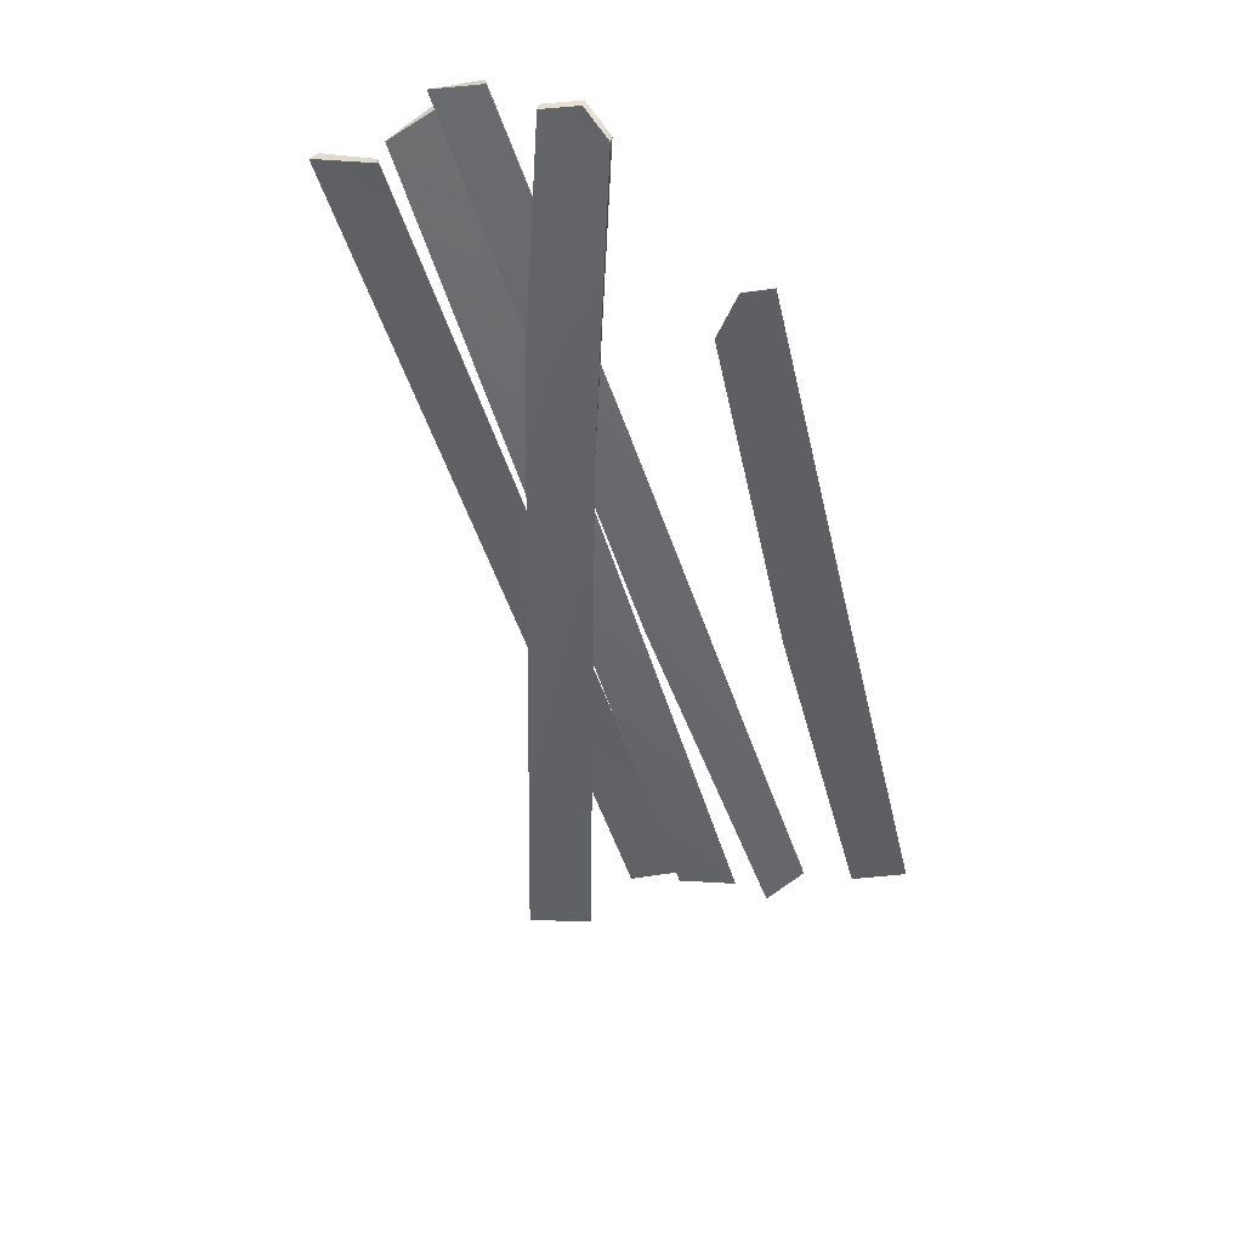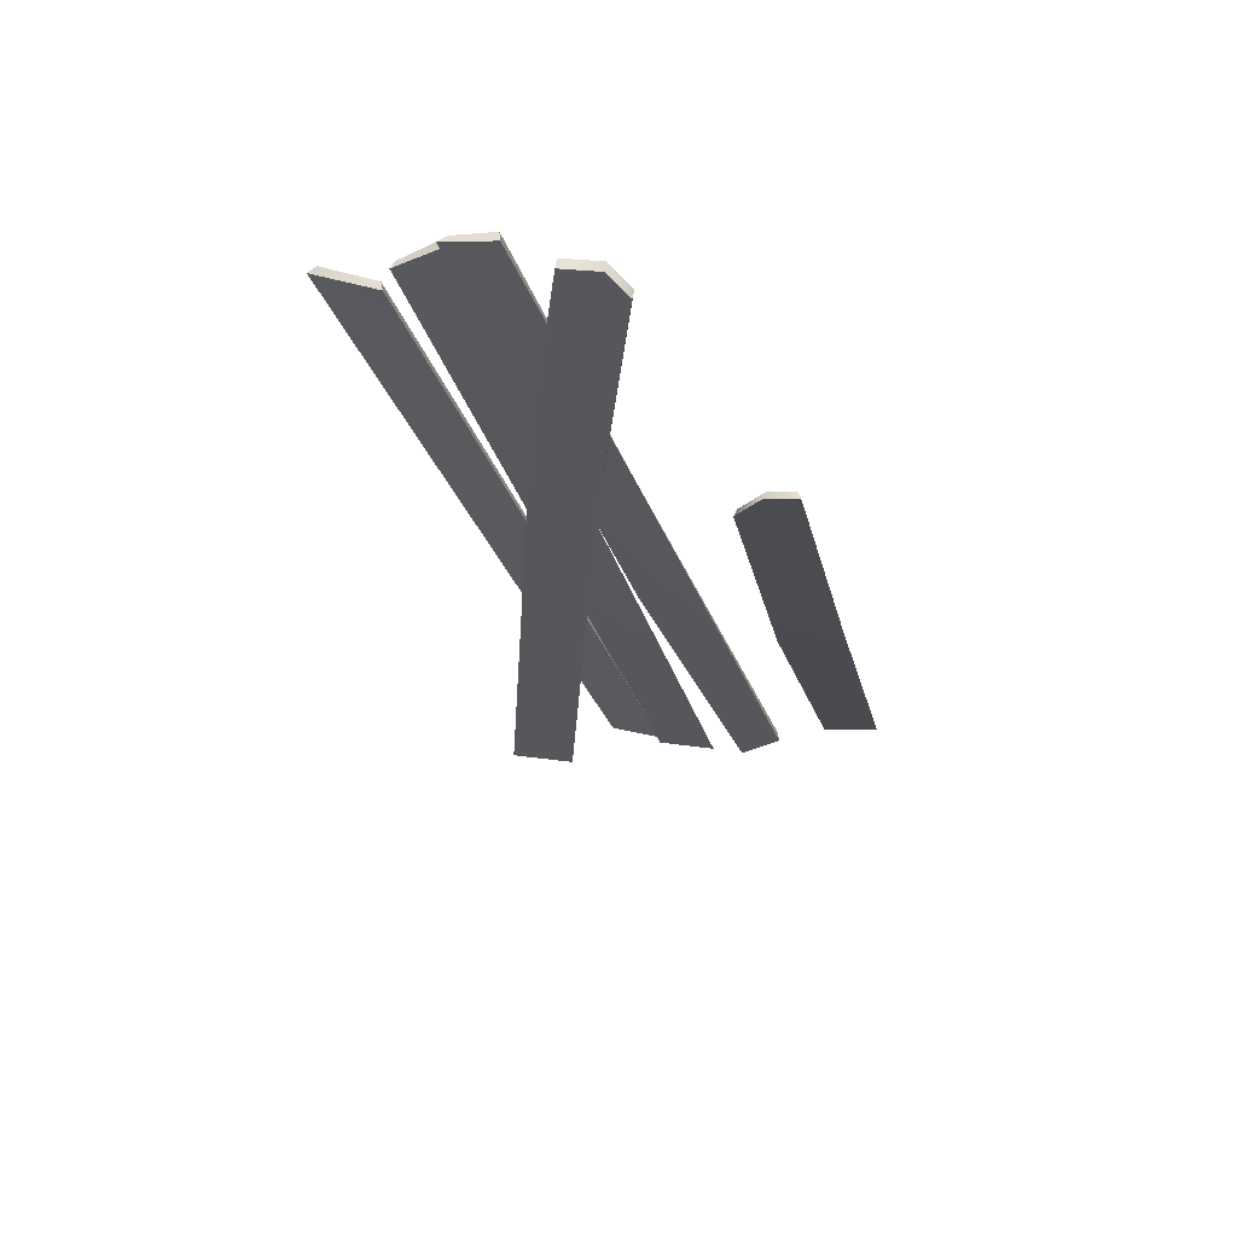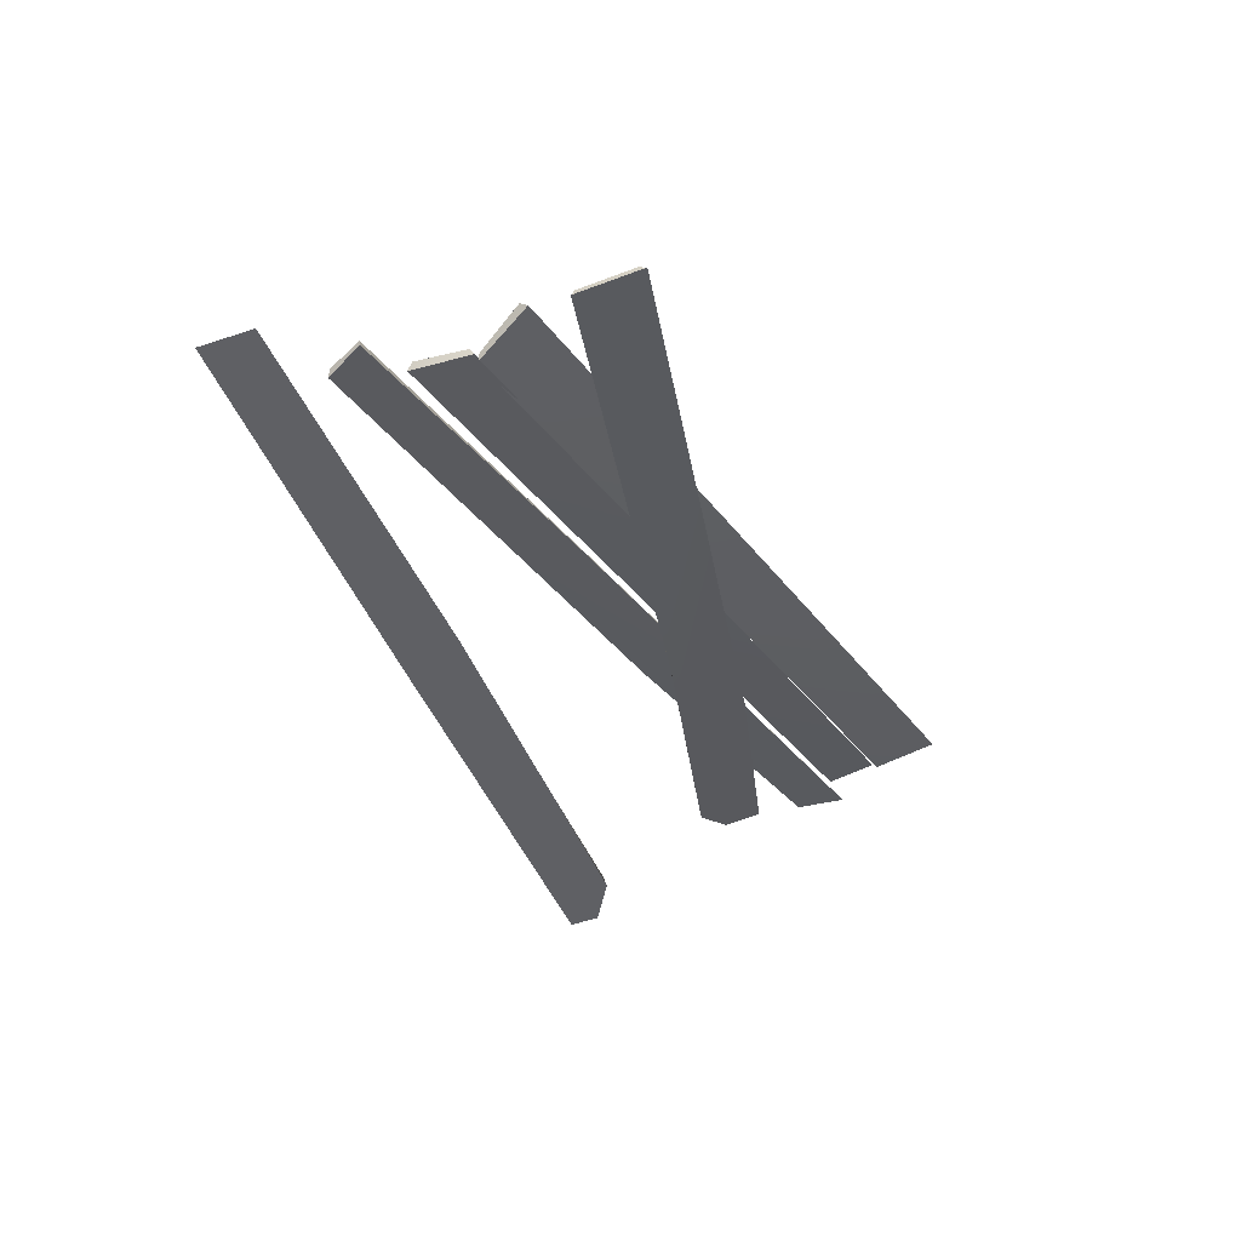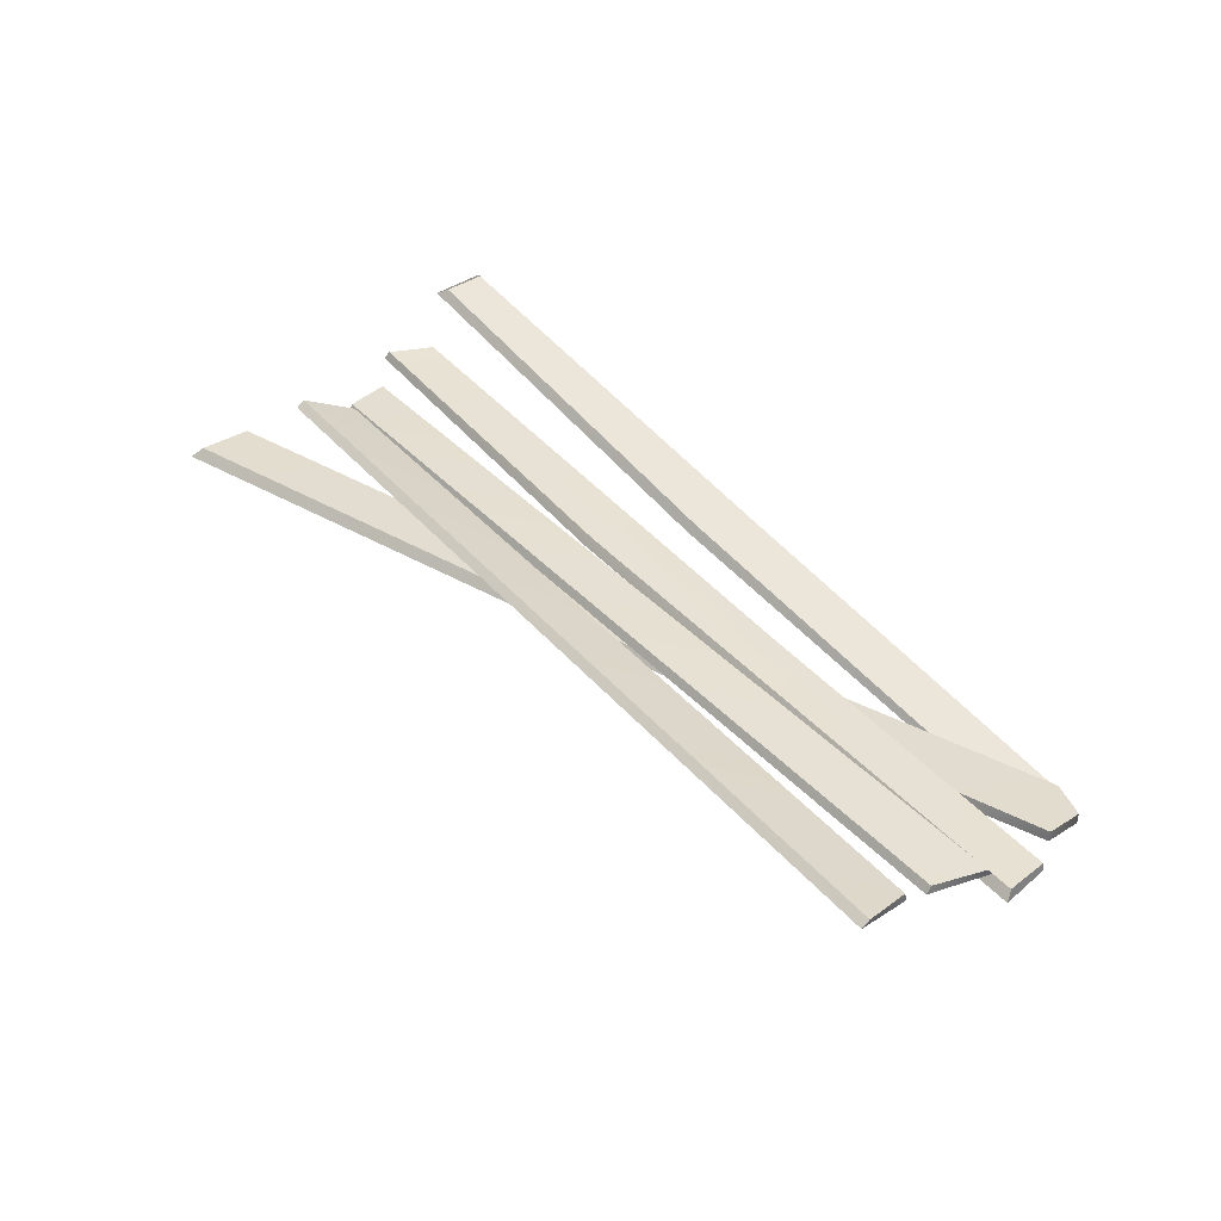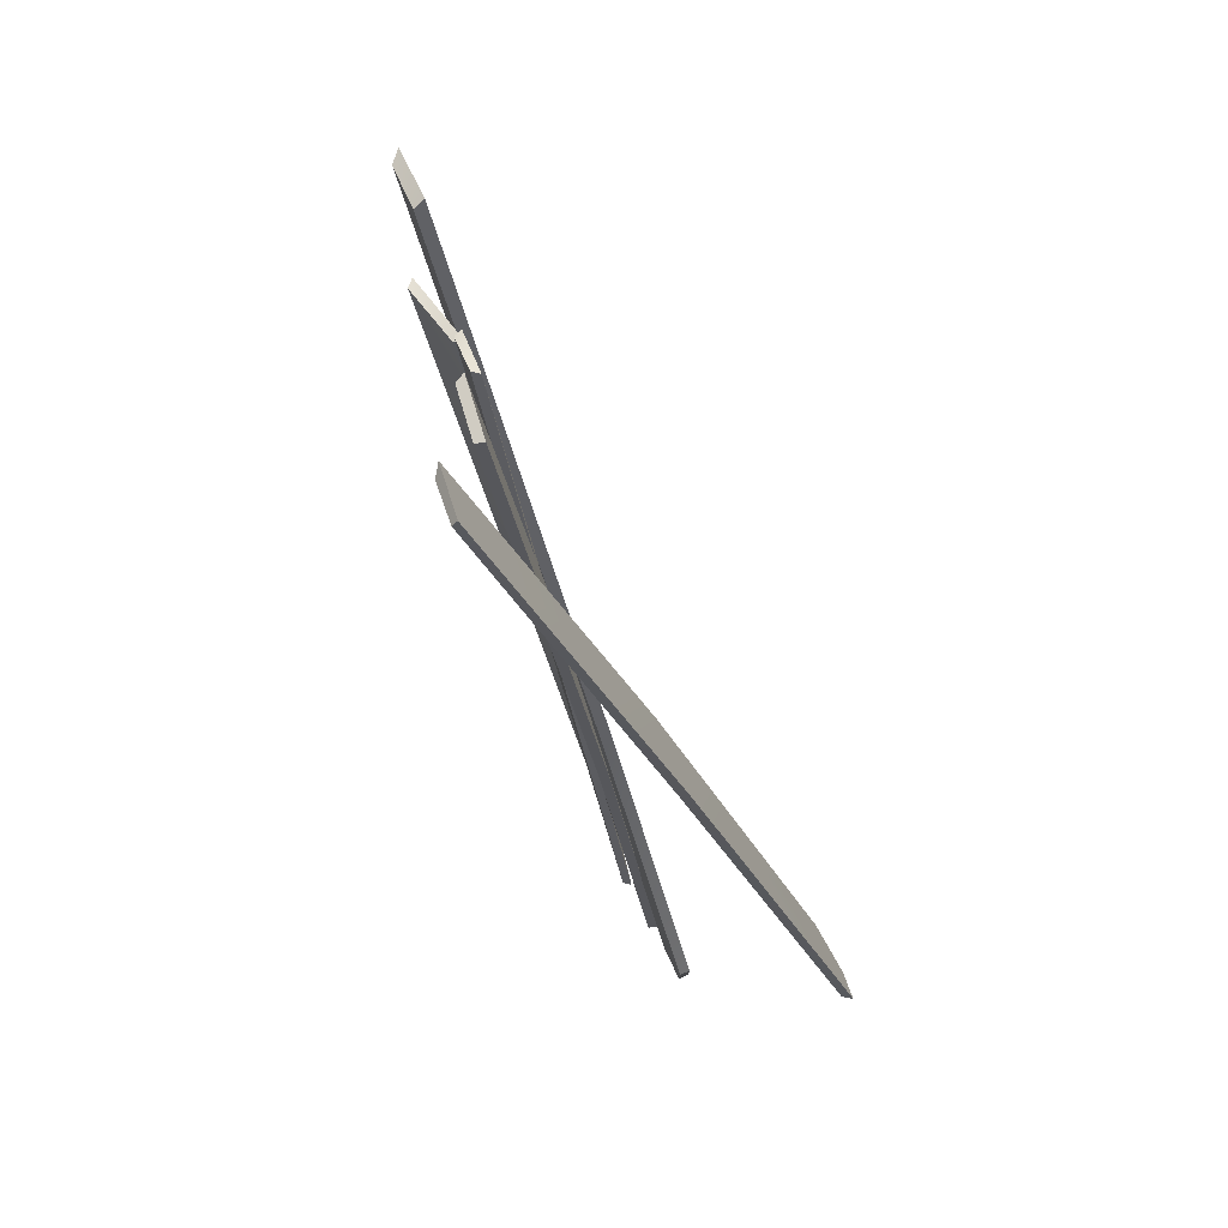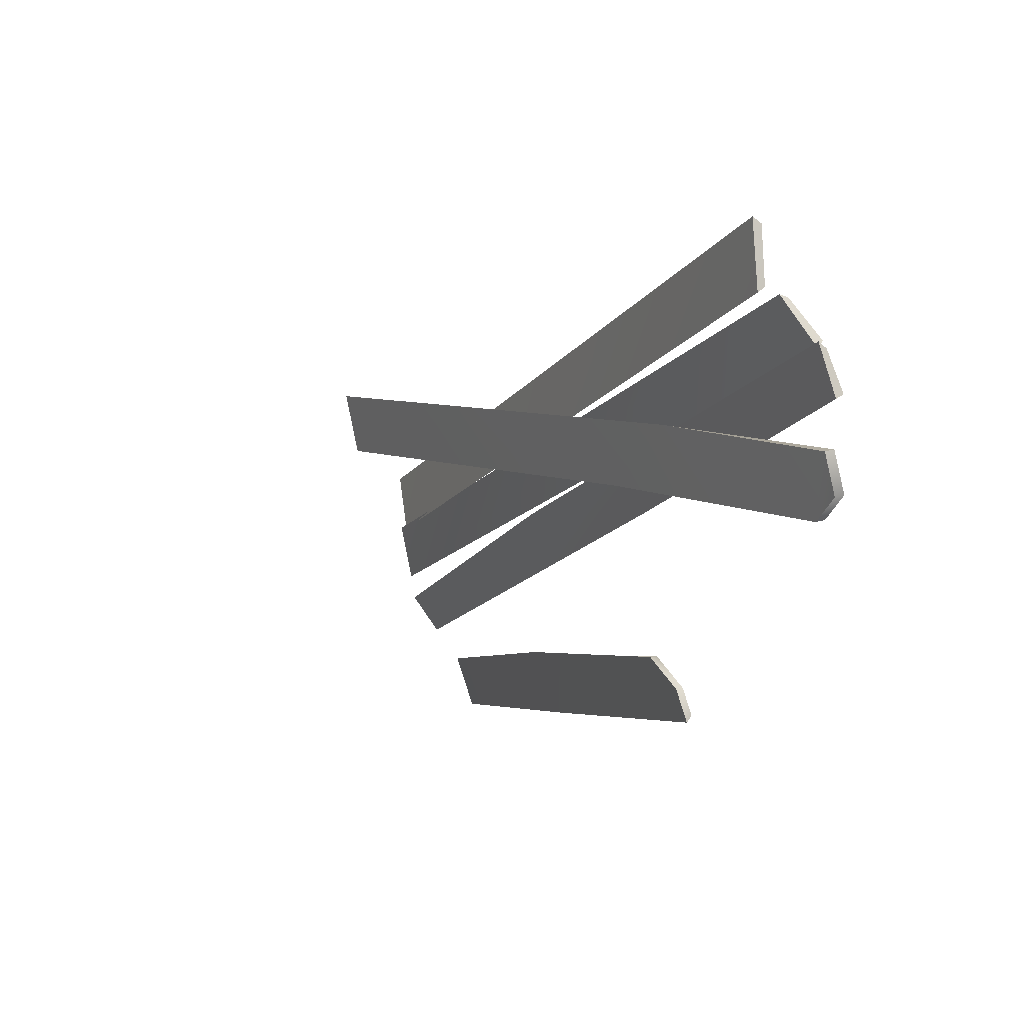
<metadata>
{"format":"obj","ext":"obj","renderer":"f3d","projection":"perspective","resolution":1024,"background":"white","views":[{"elev":-50.8,"azim":58.8,"up":"+Y"},{"elev":-25.6,"azim":56.4,"up":"+Y"},{"elev":-33.1,"azim":-111.6,"up":"+Y"},{"elev":42.7,"azim":4.4,"up":"+Y"},{"elev":-79.1,"azim":-72.9,"up":"+Z"},{"elev":40.4,"azim":57.2,"up":"+Z"}]}
</metadata>
<code>
g NewMesh_tris_92
v -2.814 0.1162 -4.493
v -2.5 0.0715 -4.838
v 3.737 -1.516 0.9862
v -2.944 0.04696 -4.513
v -2.538 0.004078 -4.952
v 3.8 -1.616 1.008
v 0.6698 -0.8509 -1.929
v 0.6596 -0.7562 -1.887
v 0.0152 -0.7513 -1.609
v 0.08092 -0.6656 -1.651
v 3.006 -1.382 1.069
v 3.562 -1.495 1.178
v 3.586 -1.59 1.235
v 3.028 -1.476 1.128
v -2.814 0.1162 -4.493
v 0.08092 -0.6656 -1.651
v -2.944 0.04696 -4.513
v 3.006 -1.382 1.069
v -2.538 0.004078 -4.952
v -2.5 0.0715 -4.838
v -2.814 0.1162 -4.493
v 3.586 -1.59 1.235
v 3.006 -1.382 1.069
v 3.562 -1.495 1.178
v 3.028 -1.476 1.128
v 3.8 -1.616 1.008
v 3.737 -1.516 0.9862
v 0.6596 -0.7562 -1.887
v 3.737 -1.516 0.9862
v 0.0152 -0.7513 -1.609
v -2.944 0.04696 -4.513
v 0.6698 -0.8509 -1.929
v -2.538 0.004078 -4.952
v 3.028 -1.476 1.128
v 3.8 -1.616 1.008
v -2.5 0.0715 -4.838
v -4.161 0.006714 -2.417
v -3.596 -0.1646 -2.661
v -4.094 0.06325 -2.476
v -3.577 -0.2596 -2.672
v -3.577 -0.2596 -2.672
v 2.148 0.2641 4.078
v -3.596 -0.1646 -2.661
v 2.167 0.1692 4.067
v 2.167 0.1692 4.067
v 1.842 0.4234 4.526
v 2.148 0.2641 4.078
v 1.775 0.3669 4.585
v 1.775 0.3669 4.585
v -4.094 0.06325 -2.476
v 1.842 0.4234 4.526
v -4.161 0.006714 -2.417
v -4.094 0.06325 -2.476
v 2.148 0.2641 4.078
v 1.842 0.4234 4.526
v -3.596 -0.1646 -2.661
v 1.775 0.3669 4.585
v -3.577 -0.2596 -2.672
v -4.161 0.006714 -2.417
v 2.167 0.1692 4.067
v 2.888 0.3091 3.836
v 2.361 0.3613 4.059
v 2.845 0.39 3.866
v 2.325 0.2884 4.097
v 2.325 0.2884 4.097
v -3.646 -0.1952 -2.774
v 2.361 0.3613 4.059
v -3.682 -0.2681 -2.736
v -3.682 -0.2681 -2.736
v -3.384 -0.2675 -3.203
v -3.646 -0.1952 -2.774
v -3.342 -0.3483 -3.234
v -3.342 -0.3483 -3.234
v 2.845 0.39 3.866
v -3.384 -0.2675 -3.203
v 2.888 0.3091 3.836
v 2.845 0.39 3.866
v -3.646 -0.1952 -2.774
v -3.384 -0.2675 -3.203
v 2.361 0.3613 4.059
v -3.342 -0.3483 -3.234
v 2.325 0.2884 4.097
v 2.888 0.3091 3.836
v -3.682 -0.2681 -2.736
v -2.896 -0.2689 -3.821
v 0.9524 0.04857 0.799
v -2.907 -0.1746 -3.818
v 0.9635 -0.04883 0.7393
v 3.33 0.2602 3.639
v 3.341 0.1658 3.635
v -0.8887 -0.04732 -0.6236
v 3.33 0.2602 3.639
v 3.045 0.263 3.958
v 0.9524 0.04857 0.799
v -3.373 -0.1691 -3.685
v -2.907 -0.1746 -3.818
v -0.9771 -0.1422 -0.6315
v -2.896 -0.2689 -3.821
v -3.433 -0.2626 -3.697
v 0.9635 -0.04883 0.7393
v 3.018 0.1854 4.047
v 3.341 0.1658 3.635
v -3.433 -0.2626 -3.697
v -2.907 -0.1746 -3.818
v -3.373 -0.1691 -3.685
v -2.896 -0.2689 -3.821
v 3.341 0.1658 3.635
v 3.045 0.263 3.958
v 3.33 0.2602 3.639
v 3.018 0.1854 4.047
v 3.018 0.1854 4.047
v -0.8887 -0.04732 -0.6236
v 3.045 0.263 3.958
v -0.9771 -0.1422 -0.6315
v -3.373 -0.1691 -3.685
v -3.433 -0.2626 -3.697
v 0.5587 -0.06585 0.8758
v 3.547 0.007586 2.47
v 1.16 0.05558 1.893
v -5.038 -0.05509 -1.752
v 3.432 0.1292 3.149
v 3.704 0.05801 2.846
v -4.662 -0.1443 -2.177
v 1.14 -0.03114 1.971
v -5.163 -0.1457 -1.715
v 1.16 0.05558 1.893
v -5.038 -0.05509 -1.752
v 3.432 0.1292 3.149
v 3.425 0.02684 3.165
v 1.14 -0.03114 1.971
v 0.5831 -0.173 0.8772
v -5.163 -0.1457 -1.715
v 3.539 -0.09479 2.486
v -4.722 -0.2638 -2.235
v 3.425 0.02684 3.165
v 3.696 -0.04437 2.863
v -4.722 -0.2638 -2.235
v 0.5587 -0.06585 0.8758
v -4.662 -0.1443 -2.177
v 0.5831 -0.173 0.8772
v 3.547 0.007586 2.47
v 3.539 -0.09479 2.486
v -5.163 -0.1457 -1.715
v -4.662 -0.1443 -2.177
v -5.038 -0.05509 -1.752
v -4.722 -0.2638 -2.235
v 3.696 -0.04437 2.863
v 3.432 0.1292 3.149
v 3.704 0.05801 2.846
v 3.425 0.02684 3.165
v 3.539 -0.09479 2.486
v 3.696 -0.04437 2.863
v 3.547 0.007586 2.47
v 3.704 0.05801 2.846
f 2 5 4
f 2 4 1
f 3 6 7
f 3 7 8
f 8 7 33
f 8 33 20
f 36 21 28
f 28 21 10
f 28 10 12
f 12 10 11
f 12 29 28
f 15 17 9
f 15 9 16
f 16 9 14
f 16 14 18
f 13 34 32
f 32 34 30
f 32 30 19
f 19 30 31
f 32 35 13
f 23 25 22
f 23 22 24
f 24 22 26
f 24 26 27
f 37 39 38
f 37 38 40
f 41 43 42
f 41 42 44
f 45 47 46
f 45 46 48
f 49 51 50
f 49 50 52
f 53 55 54
f 53 54 56
f 57 59 58
f 57 58 60
f 61 63 62
f 61 62 64
f 65 67 66
f 65 66 68
f 69 71 70
f 69 70 72
f 73 75 74
f 73 74 76
f 77 79 78
f 77 78 80
f 81 83 82
f 81 82 84
f 89 90 88
f 89 88 86
f 86 88 85
f 86 85 87
f 96 95 94
f 94 95 91
f 94 91 92
f 92 91 93
f 102 101 100
f 100 101 97
f 100 97 98
f 98 97 99
f 103 105 104
f 103 104 106
f 107 109 108
f 107 108 110
f 115 116 114
f 115 114 112
f 112 114 111
f 112 111 113
f 121 122 118
f 121 118 119
f 119 118 117
f 119 117 120
f 120 117 123
f 129 128 124
f 124 128 126
f 124 126 125
f 125 126 127
f 132 134 131
f 132 131 130
f 130 131 133
f 130 133 135
f 135 133 136
f 141 142 140
f 141 140 138
f 138 140 137
f 138 137 139
f 143 145 144
f 143 144 146
f 147 149 148
f 147 148 150
f 153 154 152
f 153 152 151

</code>
